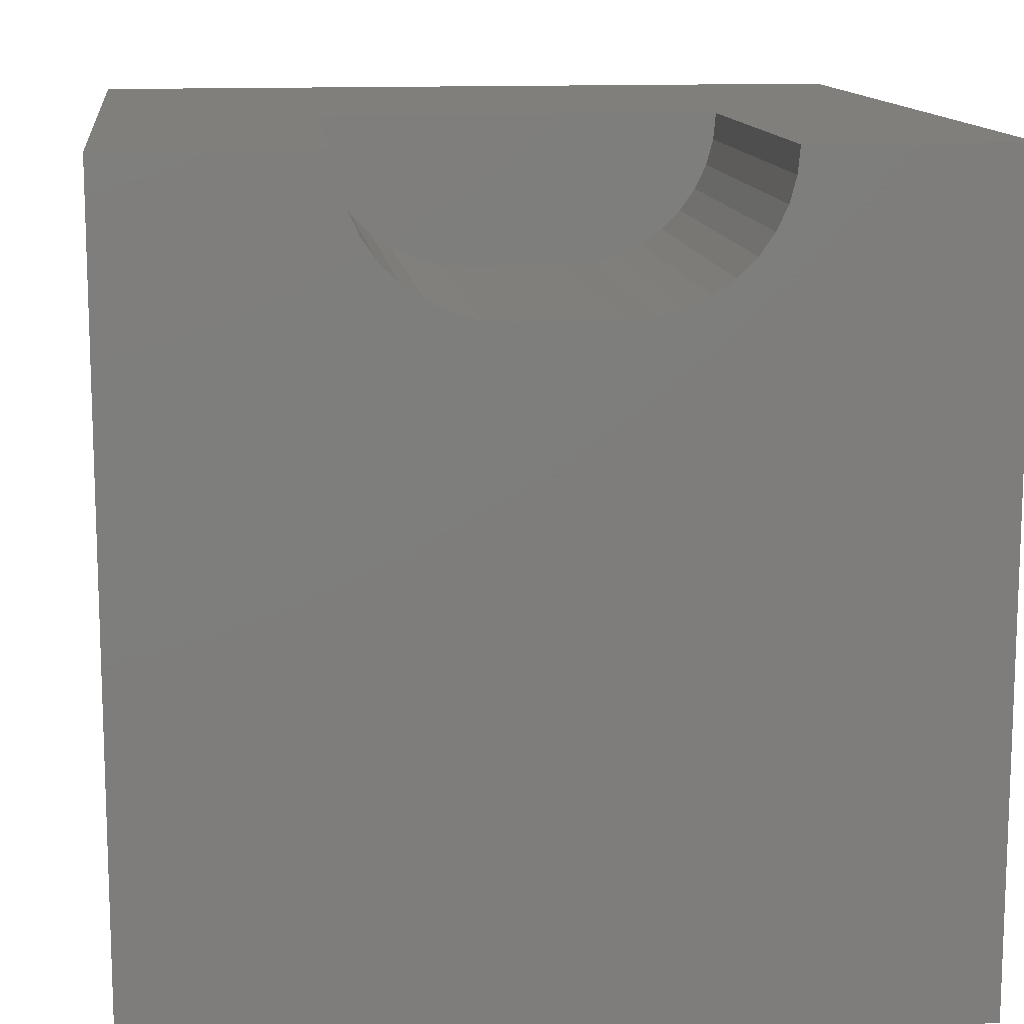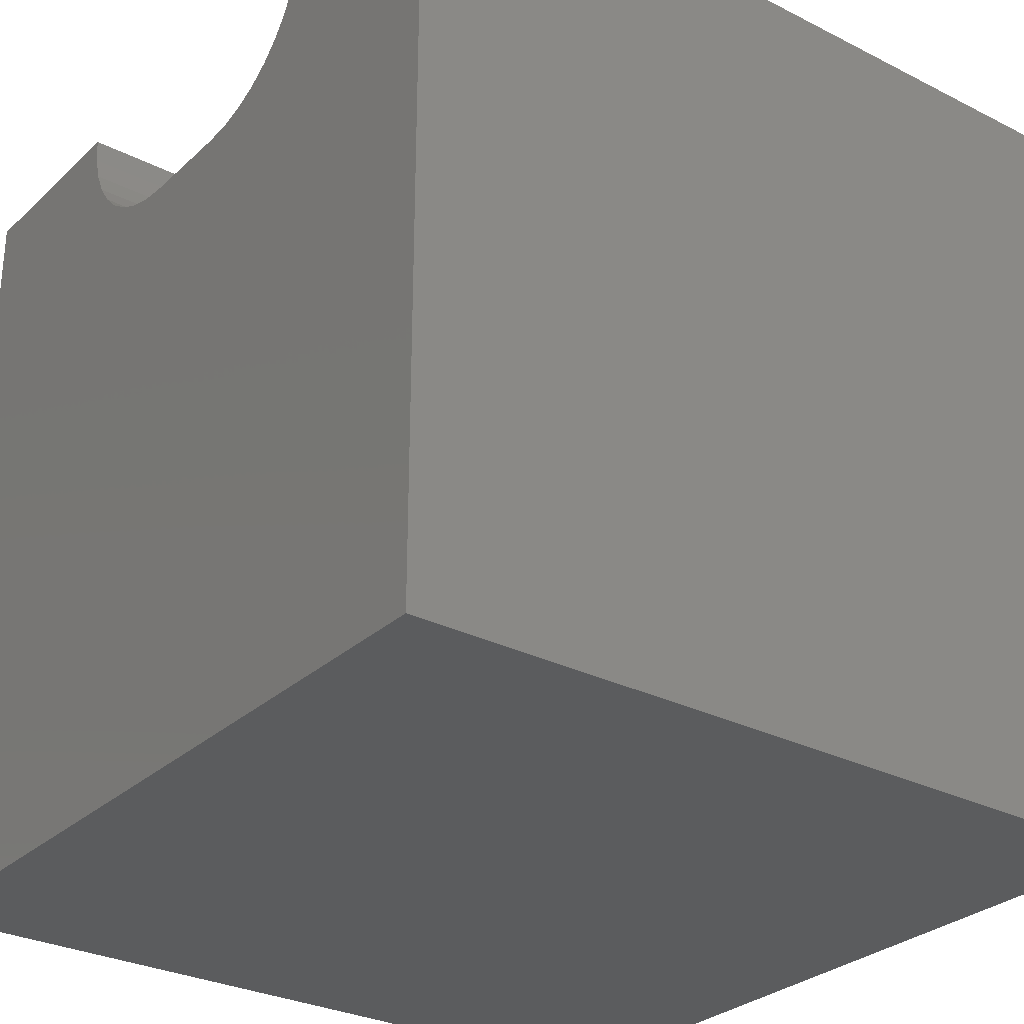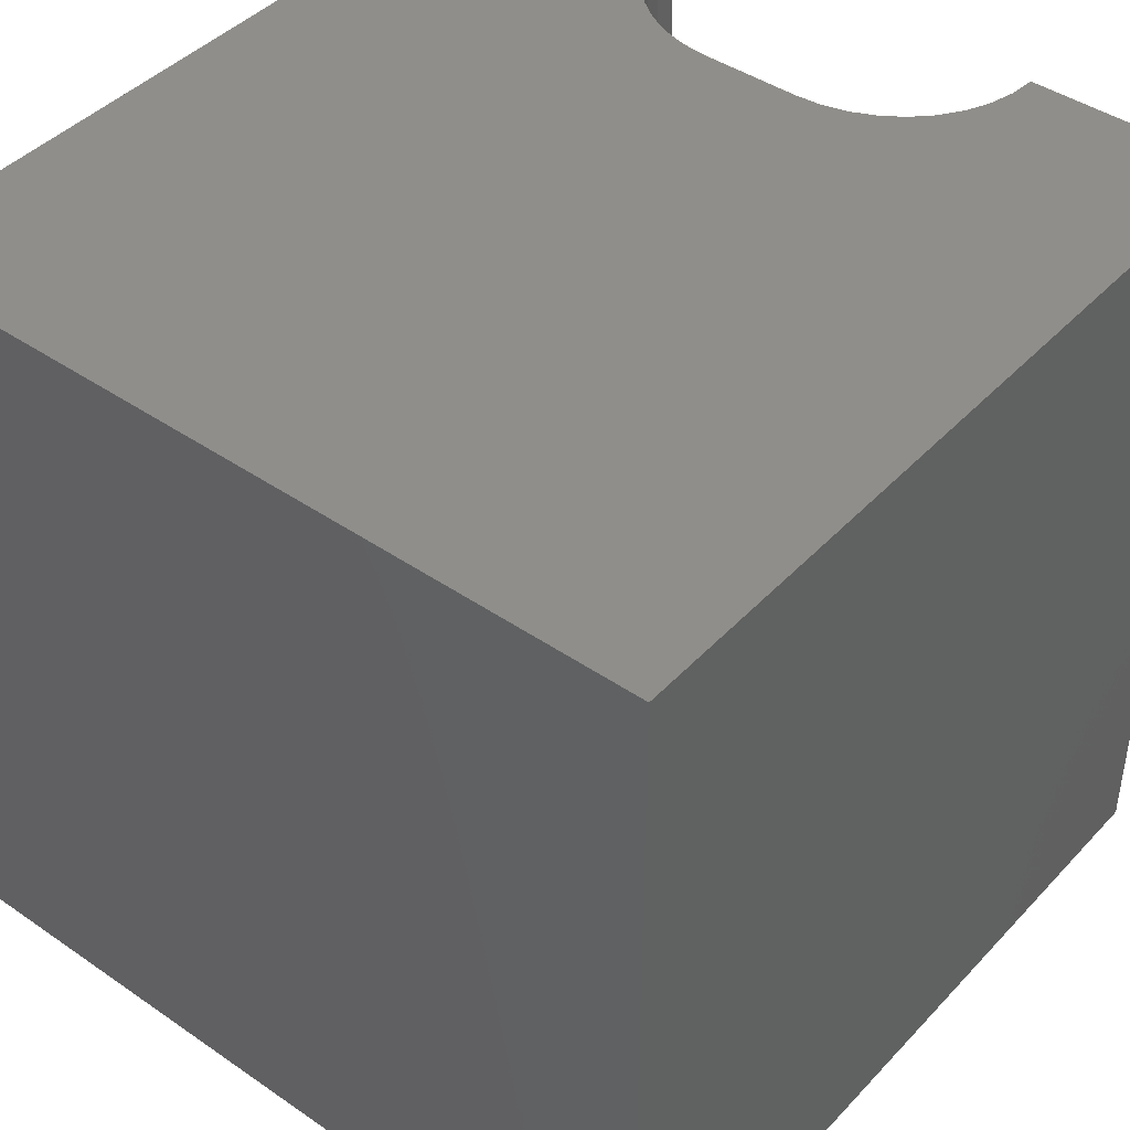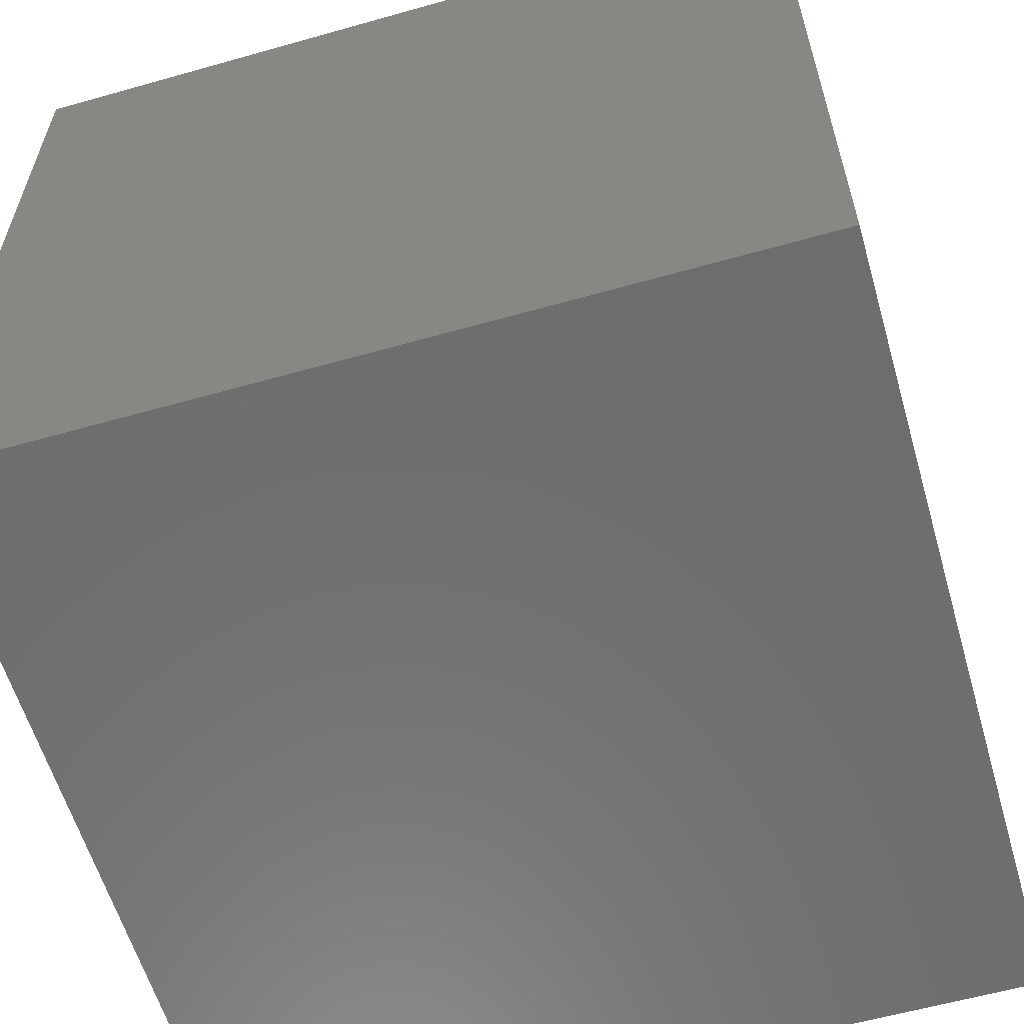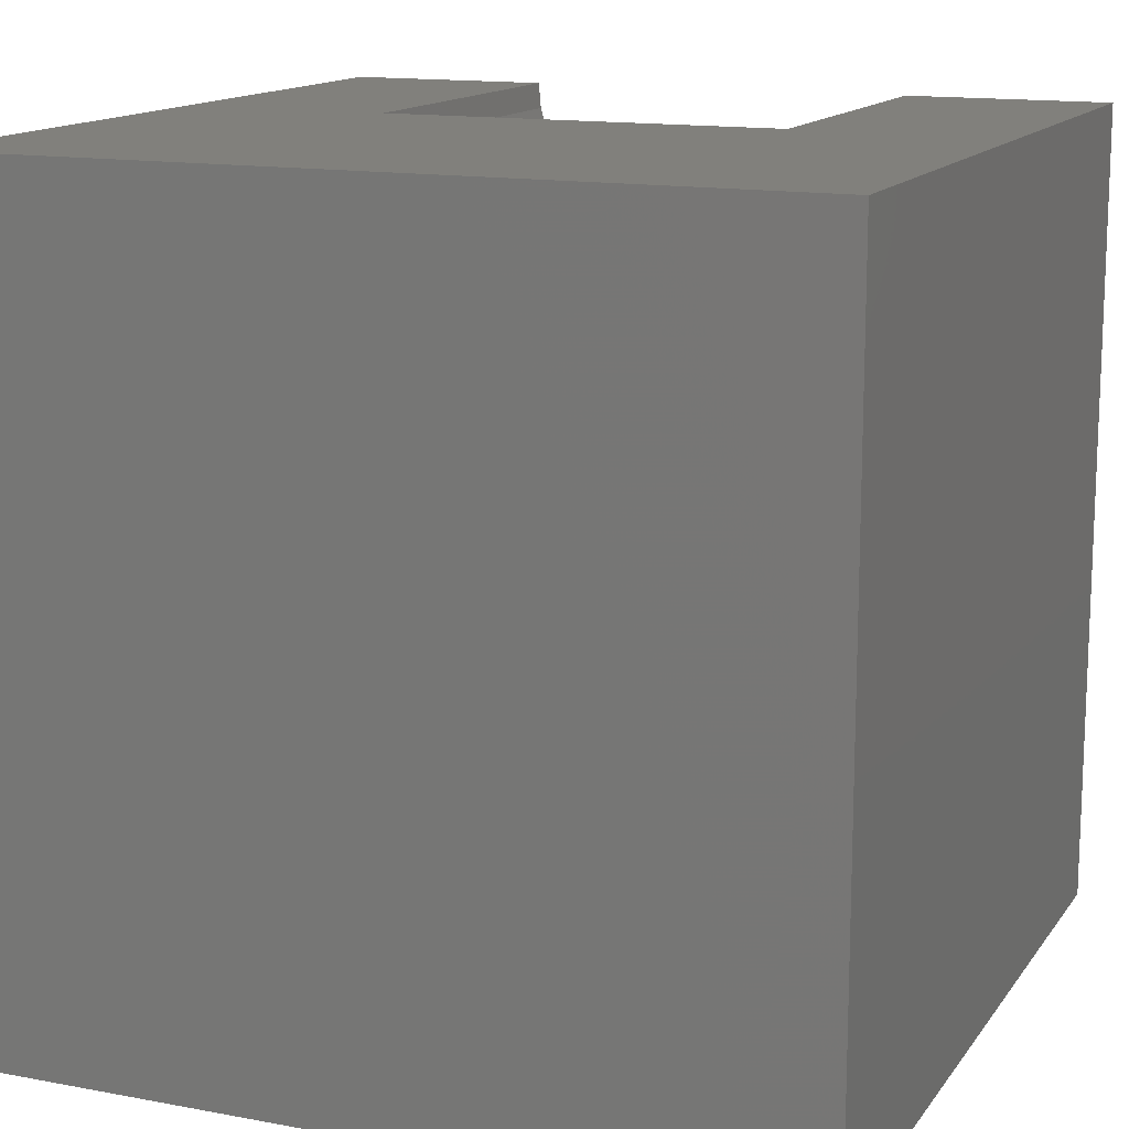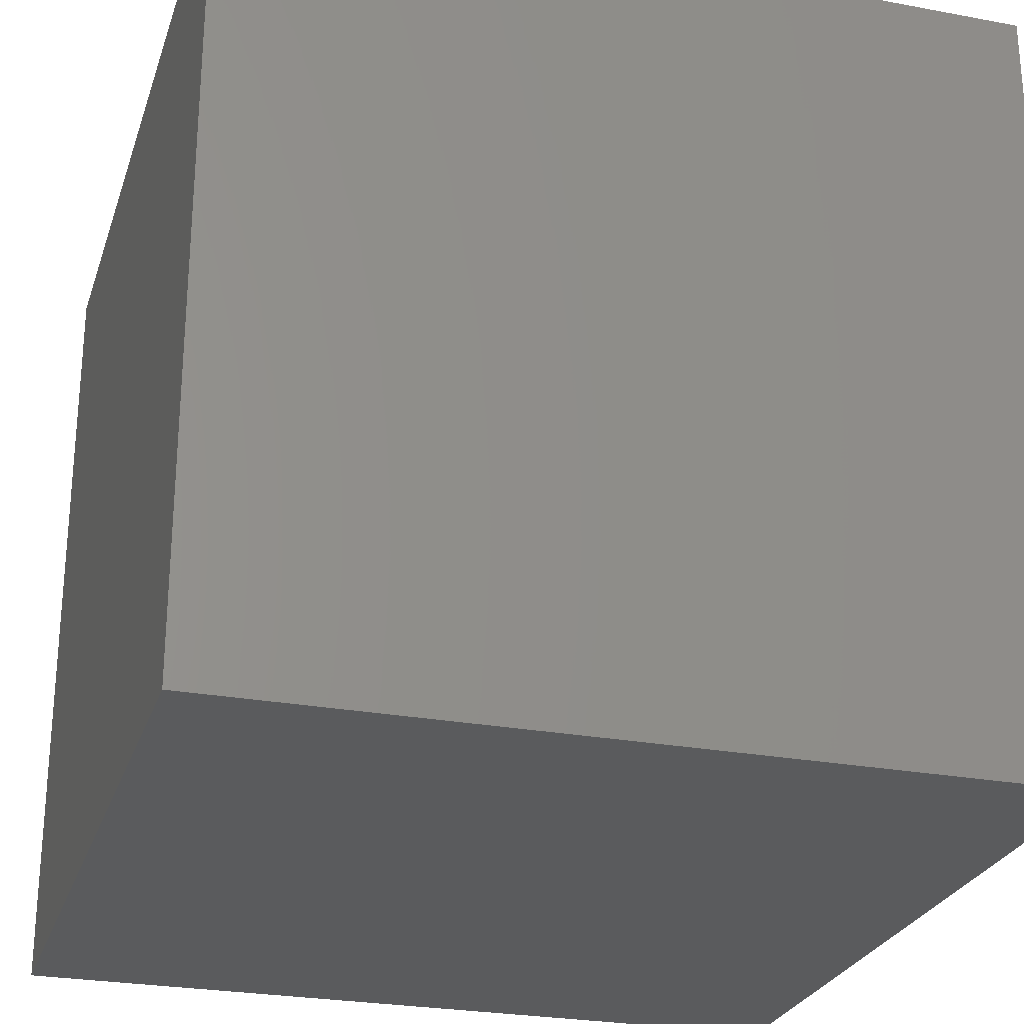
<metadata>
{"format":"stl","ext":"stl","renderer":"f3d","projection":"perspective","resolution":1024,"background":"white","views":[{"elev":12.7,"azim":-7.0,"up":"+Y"},{"elev":-29.2,"azim":53.1,"up":"+Y"},{"elev":43.2,"azim":39.2,"up":"+Z"},{"elev":-59.6,"azim":16.2,"up":"+Z"},{"elev":14.0,"azim":-157.4,"up":"+Y"},{"elev":-26.4,"azim":163.6,"up":"+Y"}]}
</metadata>
<code>
# stl→obj: 48 verts, 92 faces
v 0 10 10
v 0 10 0
v 0 0 10
v 0 0 0
v 2.59 9.683 10
v 2.563 10 10
v 4.073 8.2 10
v 3.765 8.282 10
v 3.477 8.417 10
v 3.216 8.6 10
v 7.01 8.825 10
v 6.784 8.6 10
v 10 0 10
v 6.523 8.417 10
v 6.235 8.282 10
v 7.437 10 10
v 7.41 9.683 10
v 10 10 10
v 7.327 9.375 10
v 7.192 9.086 10
v 2.99 8.825 10
v 2.808 9.086 10
v 2.673 9.375 10
v 5.927 8.2 10
v 5.61 8.172 10
v 4.39 8.172 10
v 10 10 0
v 10 0 0
v 7.437 10 5.457
v 2.563 10 5.457
v 2.59 9.683 5.457
v 2.673 9.375 5.457
v 2.808 9.086 5.457
v 2.99 8.825 5.457
v 3.216 8.6 5.457
v 3.477 8.417 5.457
v 3.765 8.282 5.457
v 4.073 8.2 5.457
v 4.39 8.172 5.457
v 5.61 8.172 5.457
v 5.927 8.2 5.457
v 6.235 8.282 5.457
v 6.523 8.417 5.457
v 6.784 8.6 5.457
v 7.01 8.825 5.457
v 7.192 9.086 5.457
v 7.327 9.375 5.457
v 7.41 9.683 5.457
f 1 2 3
f 3 2 4
f 5 6 1
f 7 8 3
f 3 8 9
f 3 9 10
f 11 12 13
f 13 12 14
f 13 14 15
f 16 17 18
f 18 17 19
f 18 19 13
f 13 19 20
f 13 20 11
f 10 21 3
f 3 21 22
f 3 22 1
f 1 22 23
f 1 23 5
f 15 24 13
f 13 24 25
f 13 25 3
f 3 25 26
f 3 26 7
f 27 18 28
f 28 18 13
f 2 27 4
f 4 27 28
f 16 18 29
f 29 18 27
f 29 27 30
f 30 27 2
f 30 2 6
f 6 2 1
f 28 13 4
f 4 13 3
f 30 6 5
f 30 5 31
f 31 5 23
f 31 23 32
f 32 23 22
f 32 22 33
f 33 22 21
f 33 21 34
f 34 21 10
f 34 10 35
f 35 10 9
f 35 9 36
f 36 9 8
f 36 8 37
f 37 8 7
f 37 7 38
f 38 7 26
f 38 26 39
f 40 25 24
f 40 24 41
f 41 24 15
f 41 15 42
f 42 15 14
f 42 14 43
f 43 14 12
f 43 12 44
f 44 12 11
f 44 11 45
f 45 11 20
f 45 20 46
f 46 20 19
f 46 19 47
f 47 19 17
f 47 17 48
f 48 17 16
f 48 16 29
f 41 48 40
f 40 48 29
f 40 29 39
f 39 29 30
f 39 30 38
f 38 30 37
f 37 30 31
f 37 31 32
f 32 33 37
f 37 33 34
f 37 34 36
f 36 34 35
f 41 42 48
f 48 42 43
f 48 43 44
f 44 45 48
f 48 45 46
f 48 46 47
f 40 39 25
f 25 39 26

</code>
